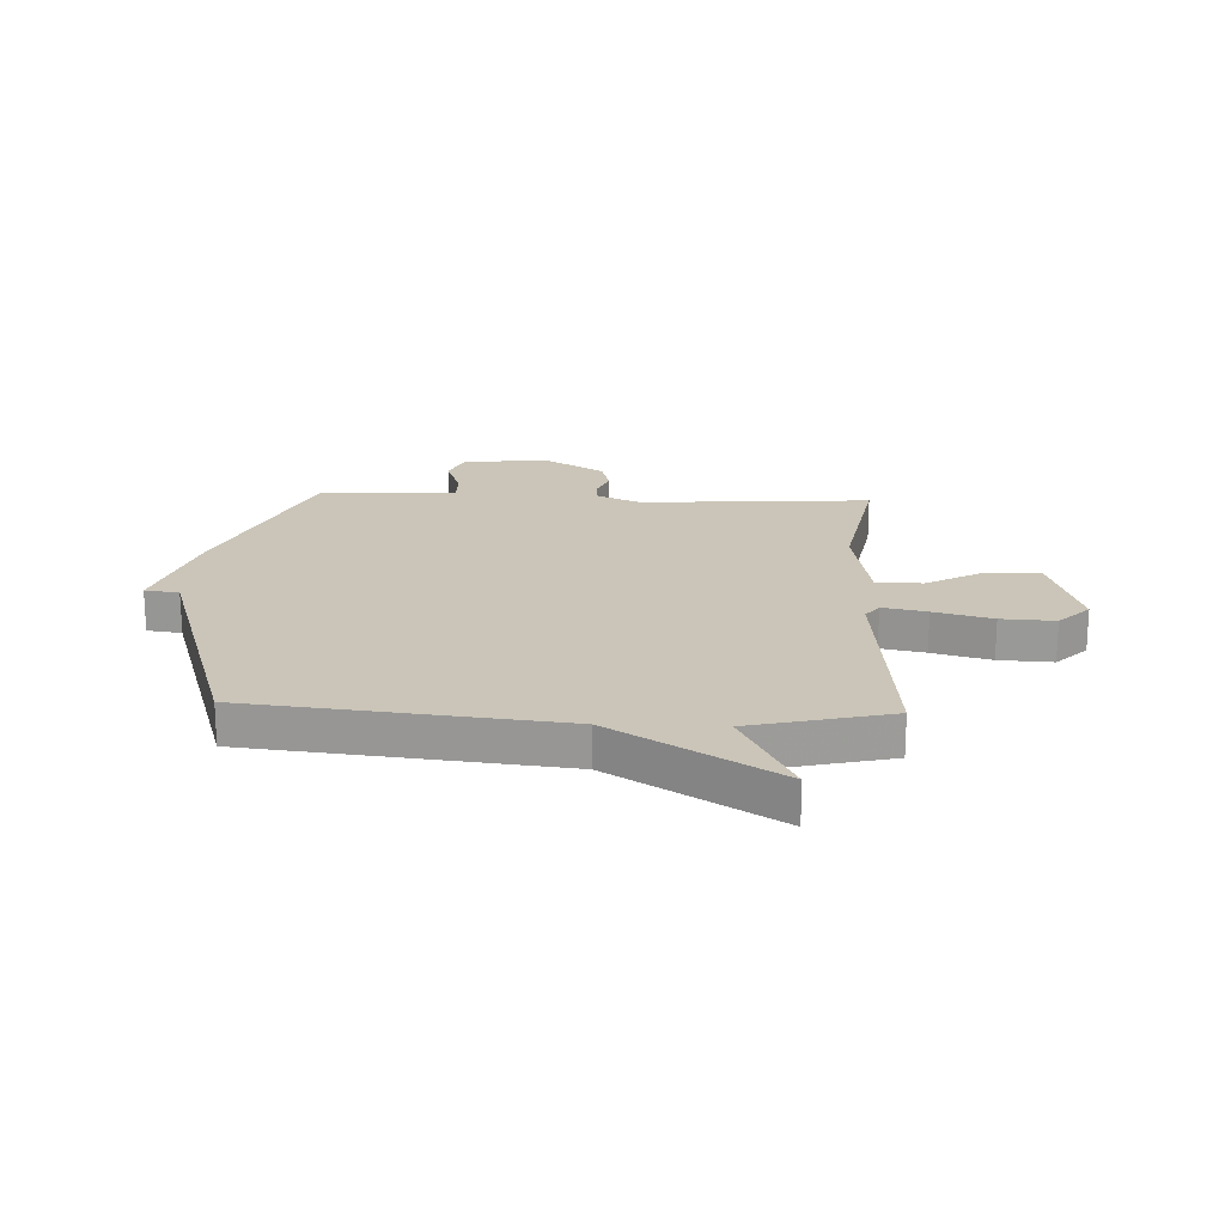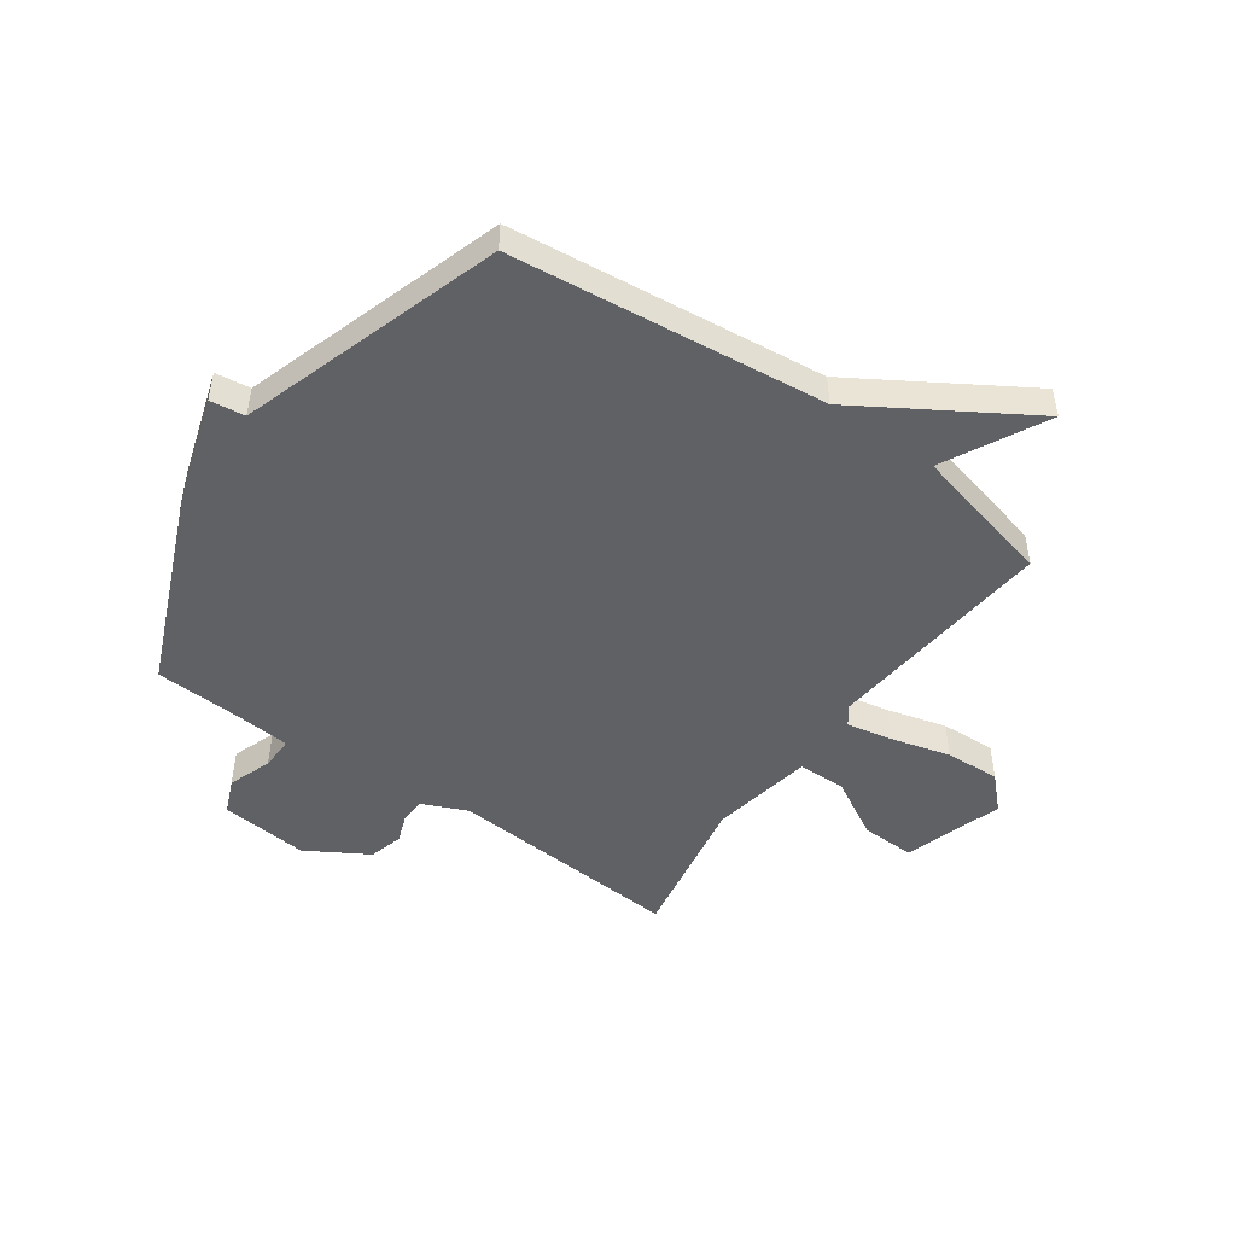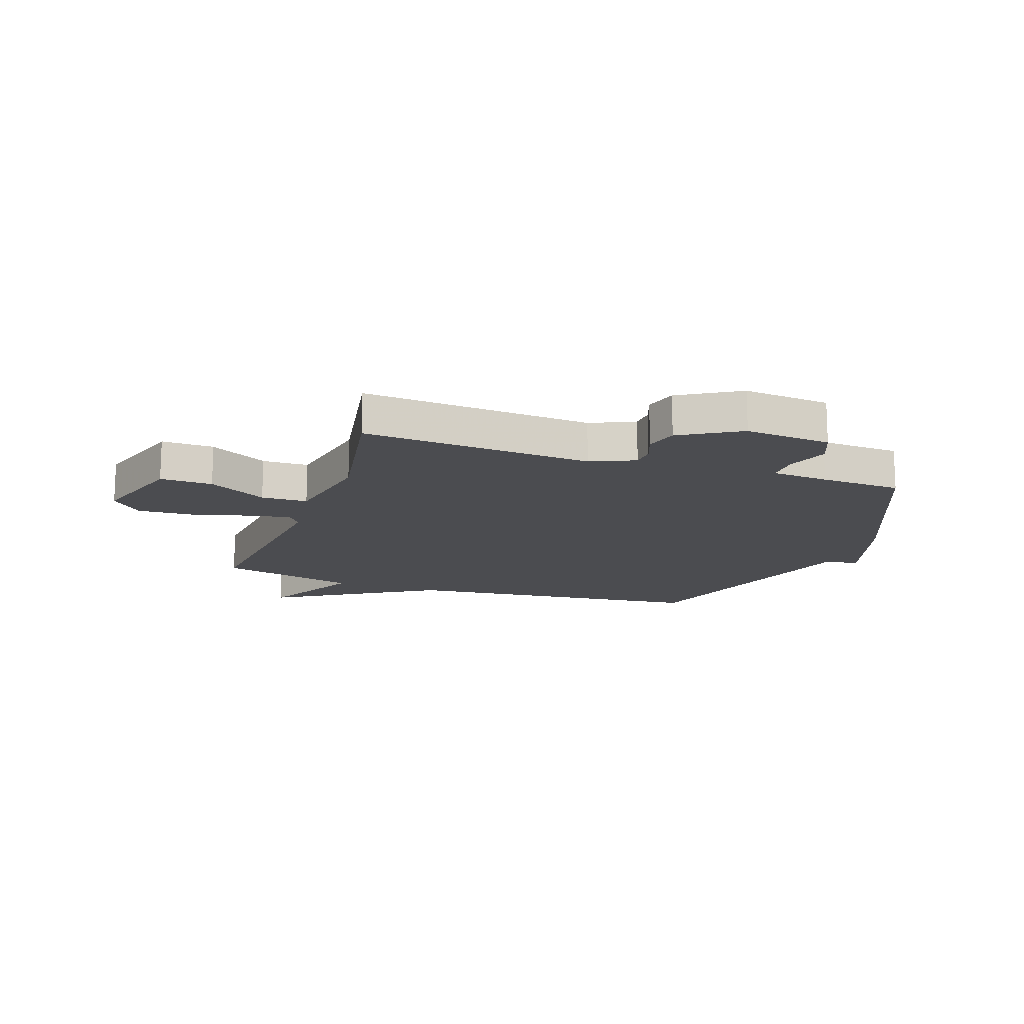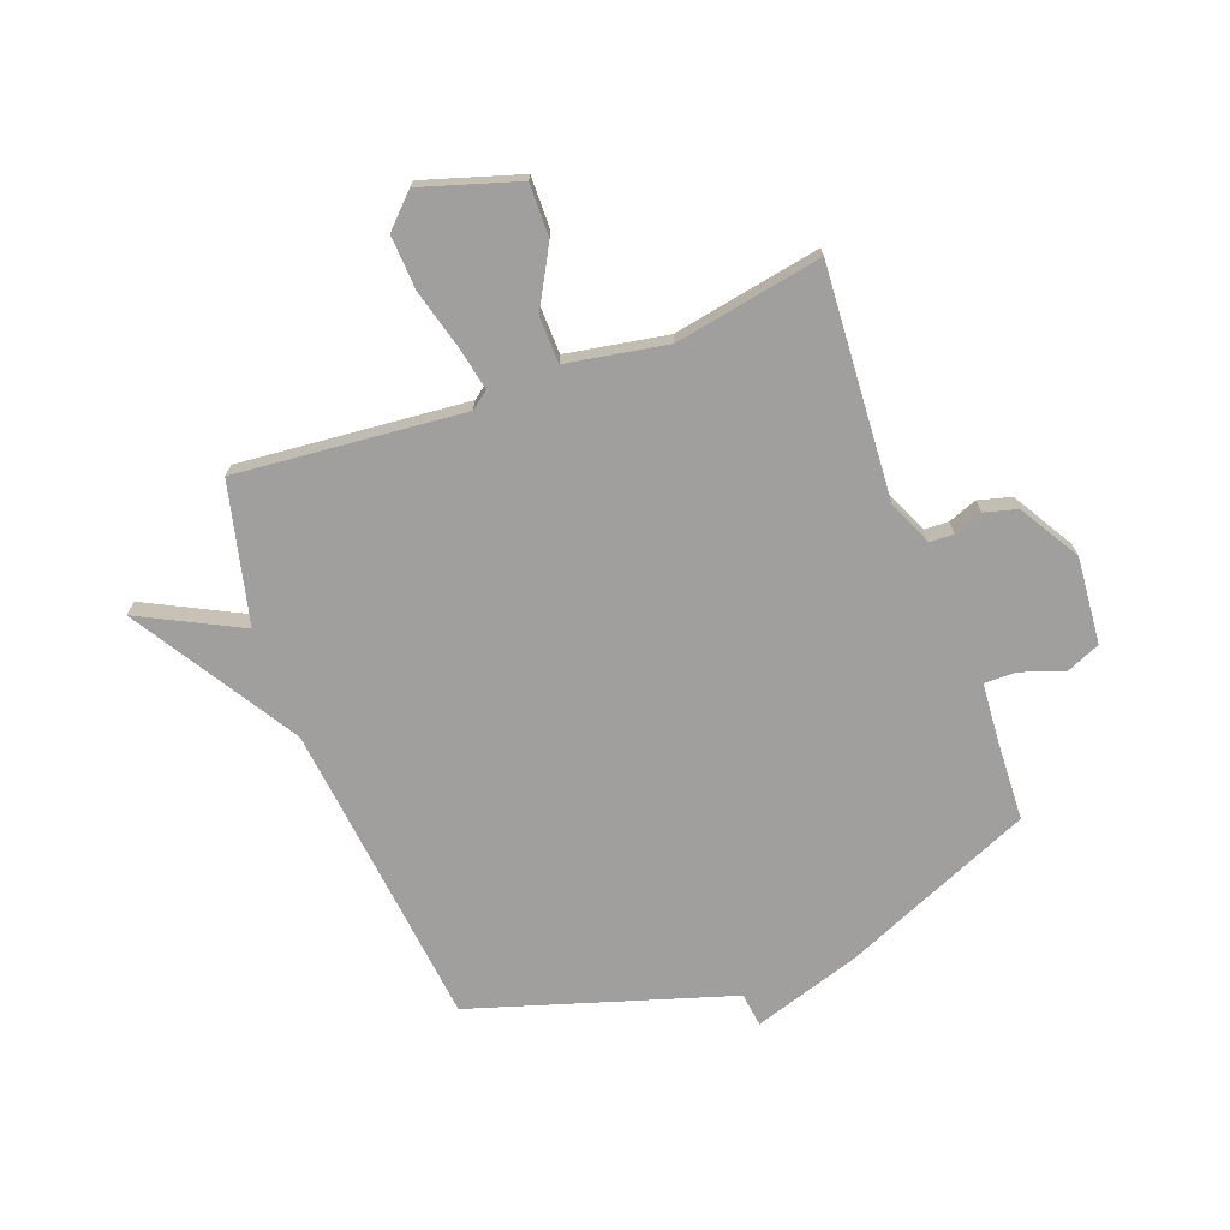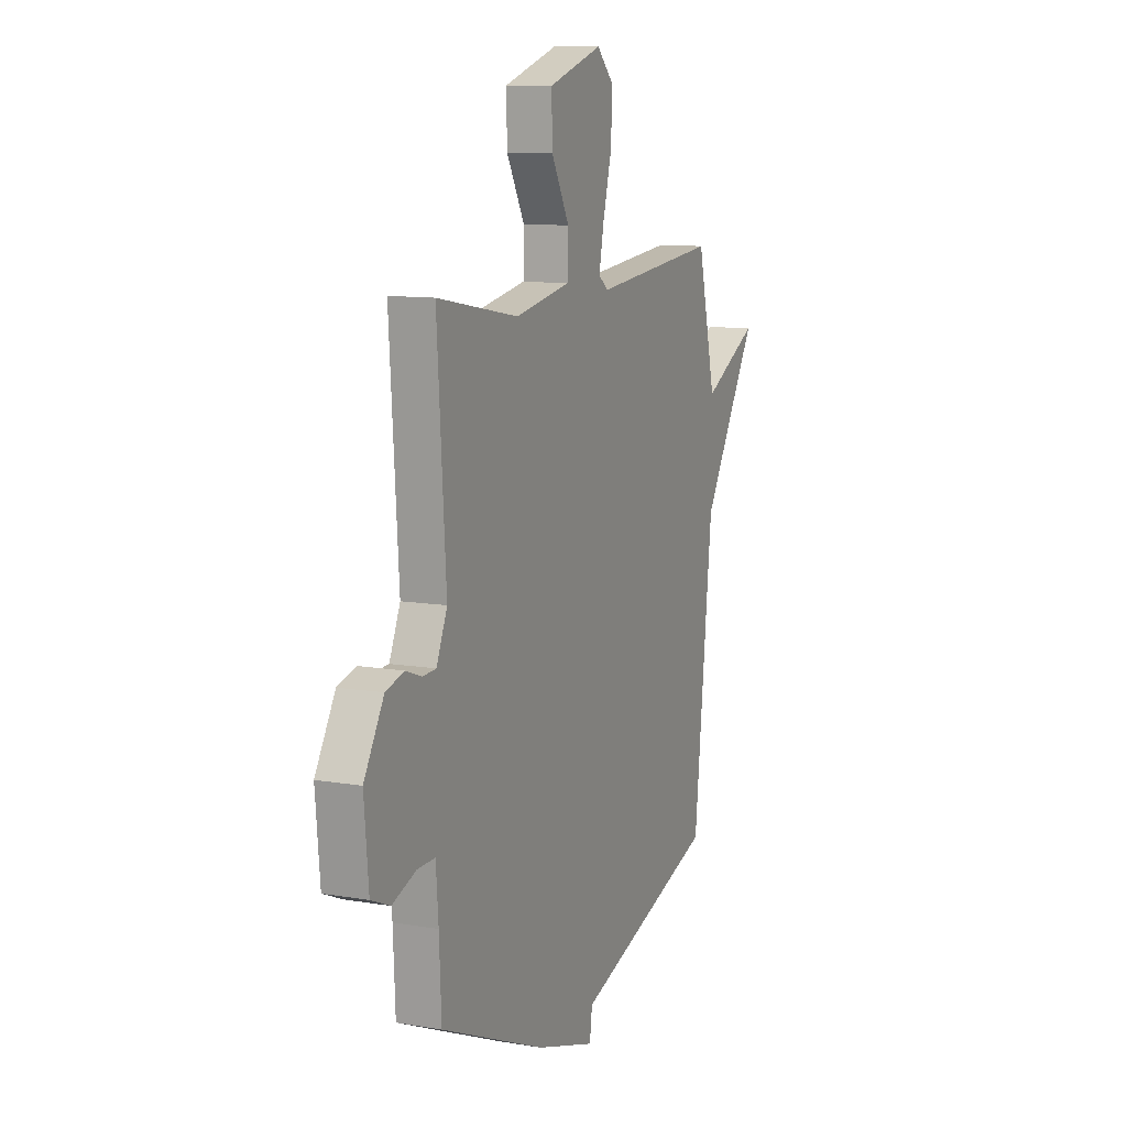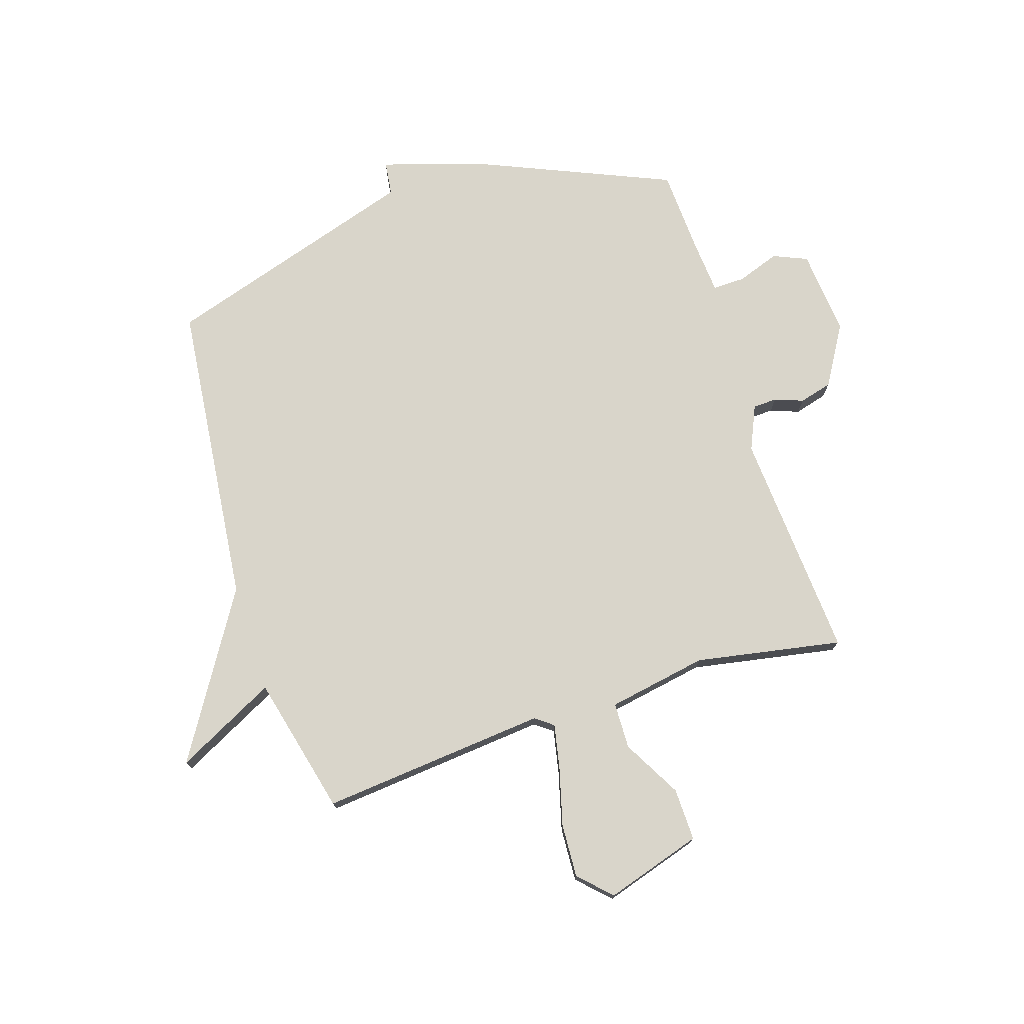
<metadata>
{"format":"obj","ext":"obj","renderer":"f3d","projection":"perspective","resolution":1024,"background":"white","views":[{"elev":20.3,"azim":-87.6,"up":"+Y"},{"elev":-48.7,"azim":-125.4,"up":"+Y"},{"elev":-15.2,"azim":70.6,"up":"+Y"},{"elev":-71.4,"azim":20.5,"up":"+Y"},{"elev":10.8,"azim":113.0,"up":"+Z"},{"elev":74.7,"azim":-17.8,"up":"+Y"}]}
</metadata>
<code>
v 0.5 0.07 -0.5
v 0.161 0.07 -0.645
v -0.031 0.07 -0.706
v -0.039 0.07 -0.645
v -0.5 0.07 -0.5
v -0.56 0.07 0.051
v -0.74 0.07 0.343
v -0.56 0.07 0.251
v -0.5 0.07 0.5
v -0.094 0.07 0.462
v -0.062 0.07 0.486
v -0.078 0.07 0.565
v -0.106 0.07 0.669
v -0.111 0.07 0.765
v -0.056 0.07 0.82
v 0.117 0.07 0.766
v 0.115 0.07 0.672
v 0.057 0.07 0.567
v 0.059 0.07 0.484
v 0.238 0.07 0.452
v 0.5 0.07 0.5
v 0.472 0.07 0.087
v 0.507 0.07 0.008
v 0.55 0.07 0.006
v 0.601 0.07 0.025
v 0.66 0.07 0.009
v 0.724 0.07 -0.098
v 0.71 0.07 -0.253
v 0.649 0.07 -0.279
v 0.573 0.07 -0.252
v 0.515 0.07 -0.251
v 0.507 0.07 -0.354
v 0.5 0 -0.5
v 0.161 0 -0.645
v -0.031 0 -0.706
v -0.039 0 -0.645
v -0.5 0 -0.5
v -0.56 0 0.051
v -0.74 0 0.343
v -0.56 0 0.251
v -0.5 0 0.5
v -0.094 0 0.462
v -0.062 0 0.486
v -0.078 0 0.565
v -0.106 0 0.669
v -0.111 0 0.765
v -0.056 0 0.82
v 0.117 0 0.766
v 0.115 0 0.672
v 0.057 0 0.567
v 0.059 0 0.484
v 0.238 0 0.452
v 0.5 0 0.5
v 0.472 0 0.087
v 0.507 0 0.008
v 0.55 0 0.006
v 0.601 0 0.025
v 0.66 0 0.009
v 0.724 0 -0.098
v 0.71 0 -0.253
v 0.649 0 -0.279
v 0.573 0 -0.252
v 0.515 0 -0.251
v 0.507 0 -0.354
f 28 29 30
f 27 28 30
f 26 27 30
f 25 26 30
f 24 25 30
f 23 24 30 31
f 22 23 31 32
f 20 21 22
f 2 3 4
f 1 2 4
f 32 1 4
f 22 32 4
f 20 22 4
f 19 20 4
f 16 17 18
f 15 16 18
f 14 15 18
f 13 14 18
f 12 13 18
f 11 12 18 19
f 8 9 10
f 6 7 8
f 6 8 10
f 10 11 19
f 6 10 19
f 5 6 19
f 4 5 19
f 62 61 60
f 62 60 59
f 62 59 58
f 62 58 57
f 62 57 56
f 63 62 56 55
f 64 63 55 54
f 54 53 52
f 36 35 34
f 36 34 33
f 36 33 64
f 36 64 54
f 36 54 52
f 36 52 51
f 50 49 48
f 50 48 47
f 50 47 46
f 50 46 45
f 50 45 44
f 51 50 44 43
f 42 41 40
f 40 39 38
f 42 40 38
f 51 43 42
f 51 42 38
f 51 38 37
f 51 37 36
f 1 33 34 2
f 2 34 35 3
f 3 35 36 4
f 4 36 37 5
f 5 37 38 6
f 6 38 39 7
f 7 39 40 8
f 8 40 41 9
f 9 41 42 10
f 10 42 43 11
f 11 43 44 12
f 12 44 45 13
f 13 45 46 14
f 14 46 47 15
f 15 47 48 16
f 16 48 49 17
f 17 49 50 18
f 18 50 51 19
f 19 51 52 20
f 20 52 53 21
f 21 53 54 22
f 22 54 55 23
f 23 55 56 24
f 24 56 57 25
f 25 57 58 26
f 26 58 59 27
f 27 59 60 28
f 28 60 61 29
f 29 61 62 30
f 30 62 63 31
f 31 63 64 32
f 32 64 33 1

</code>
